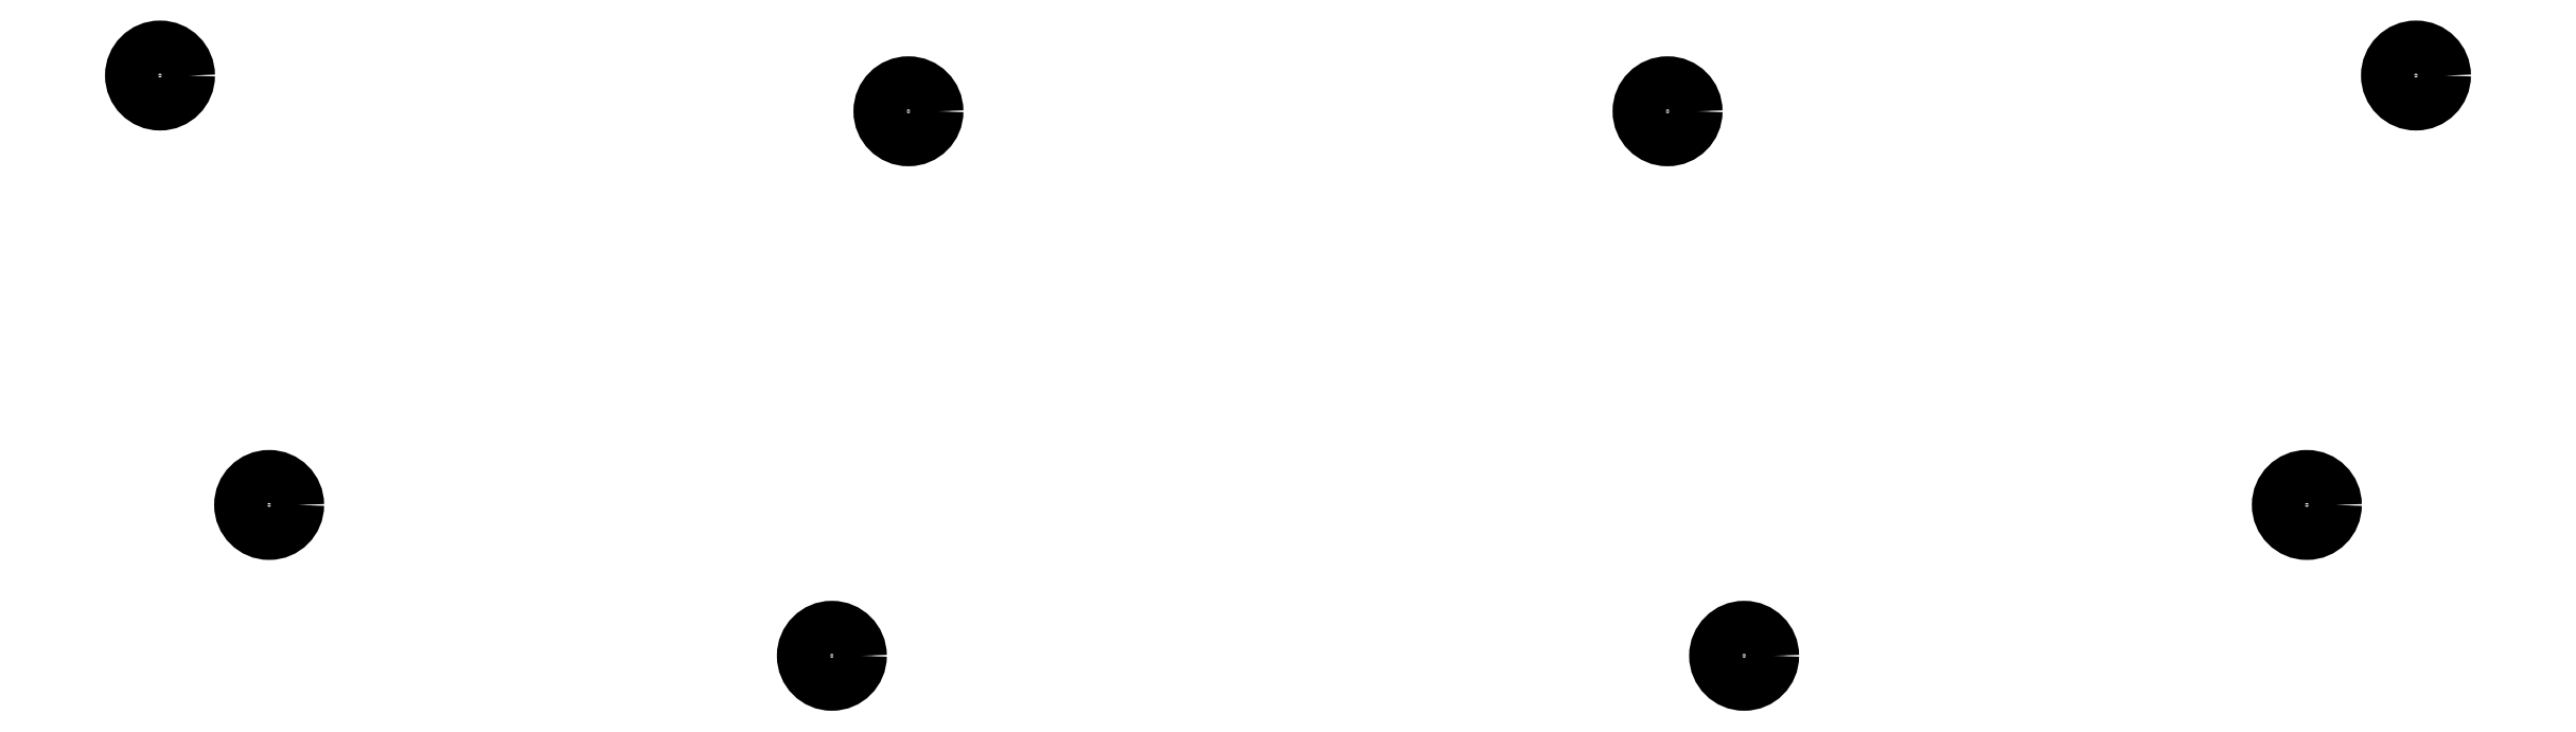
<metadata>
{"format":"dxf","ext":"dxf","renderer":"ezdxf+matplotlib","layout":"modelspace","background":"white","min_lineweight":24,"dpi":150}
</metadata>
<code>
0
SECTION
2
ENTITIES
0
CIRCLE
8
0
10
173.7
20
-96.82
40
2.9
0
CIRCLE
8
0
10
251
20
-96.82
40
2.9
0
CIRCLE
8
0
10
97.48
20
-93.17
40
2.9
0
CIRCLE
8
0
10
327.3
20
-93.17
40
2.9
0
CIRCLE
8
0
10
165.9
20
-152.3
40
2.9
0
CIRCLE
8
0
10
258.8
20
-152.3
40
2.9
0
CIRCLE
8
0
10
108.6
20
-136.9
40
2.9
0
CIRCLE
8
0
10
316.2
20
-136.9
40
2.9
0
CIRCLE
8
0
10
173.7
20
-96.82
40
1.6
0
CIRCLE
8
0
10
251
20
-96.82
40
1.6
0
CIRCLE
8
0
10
97.48
20
-93.17
40
1.6
0
CIRCLE
8
0
10
327.3
20
-93.17
40
1.6
0
CIRCLE
8
0
10
165.9
20
-152.3
40
1.6
0
CIRCLE
8
0
10
258.8
20
-152.3
40
1.6
0
CIRCLE
8
0
10
108.6
20
-136.9
40
1.6
0
CIRCLE
8
0
10
316.2
20
-136.9
40
1.6
0
ENDSEC
0
EOF

</code>
